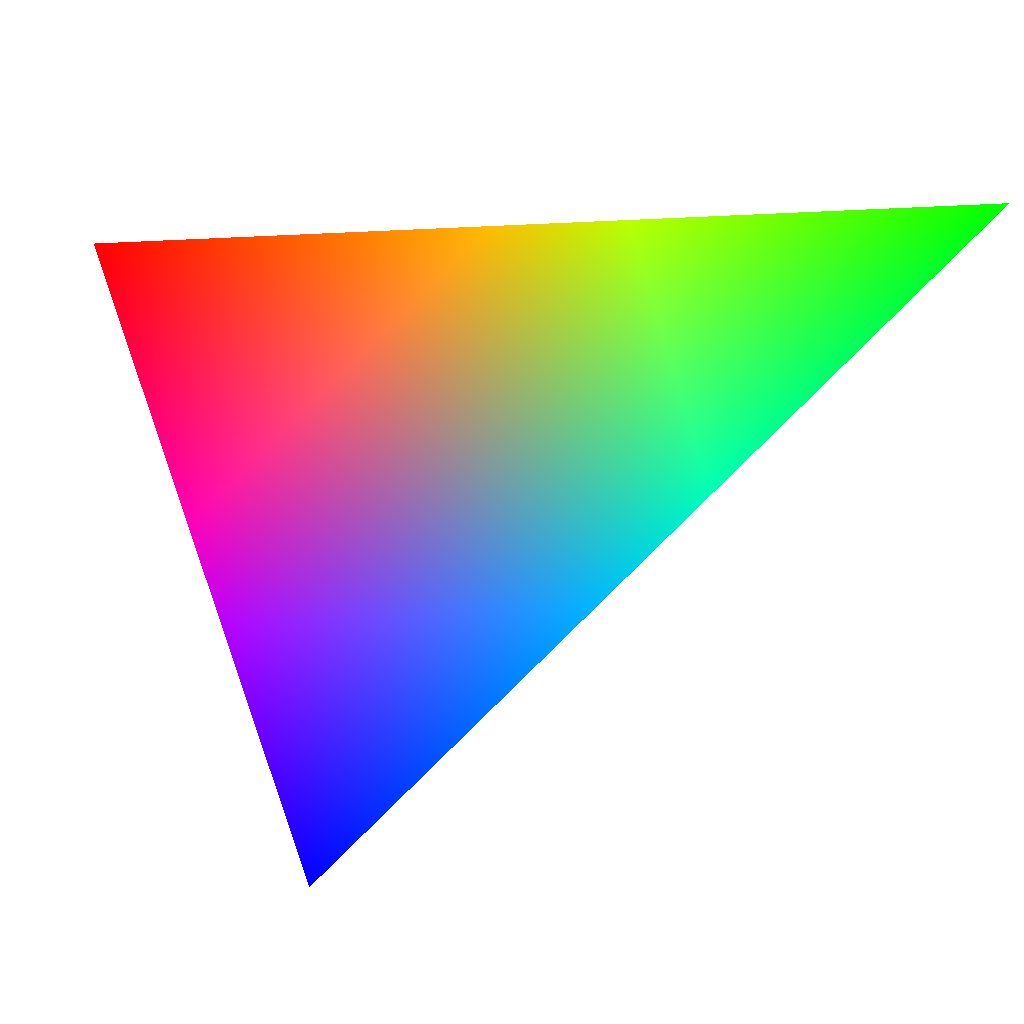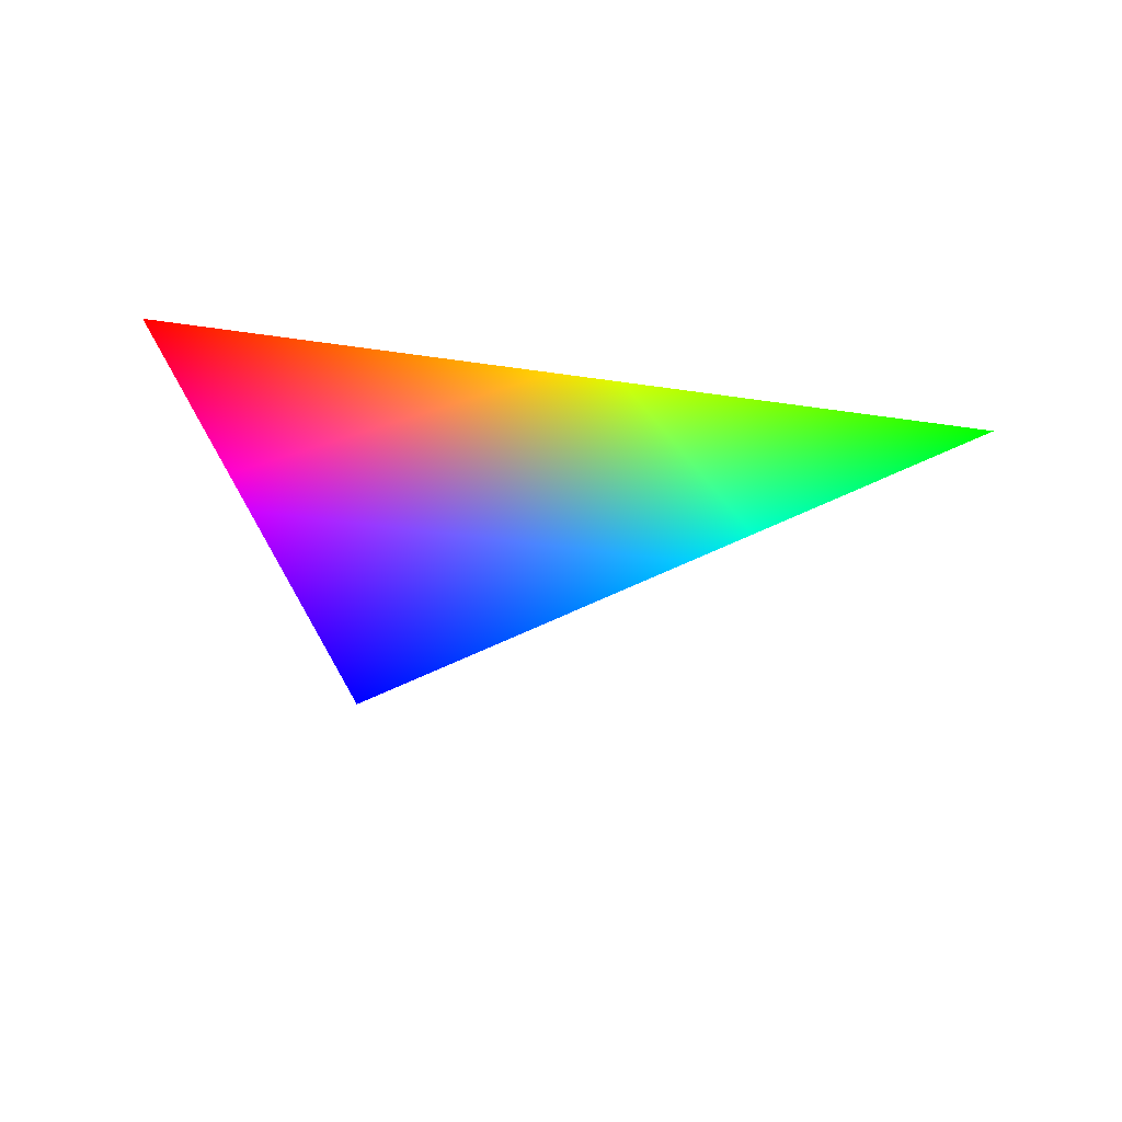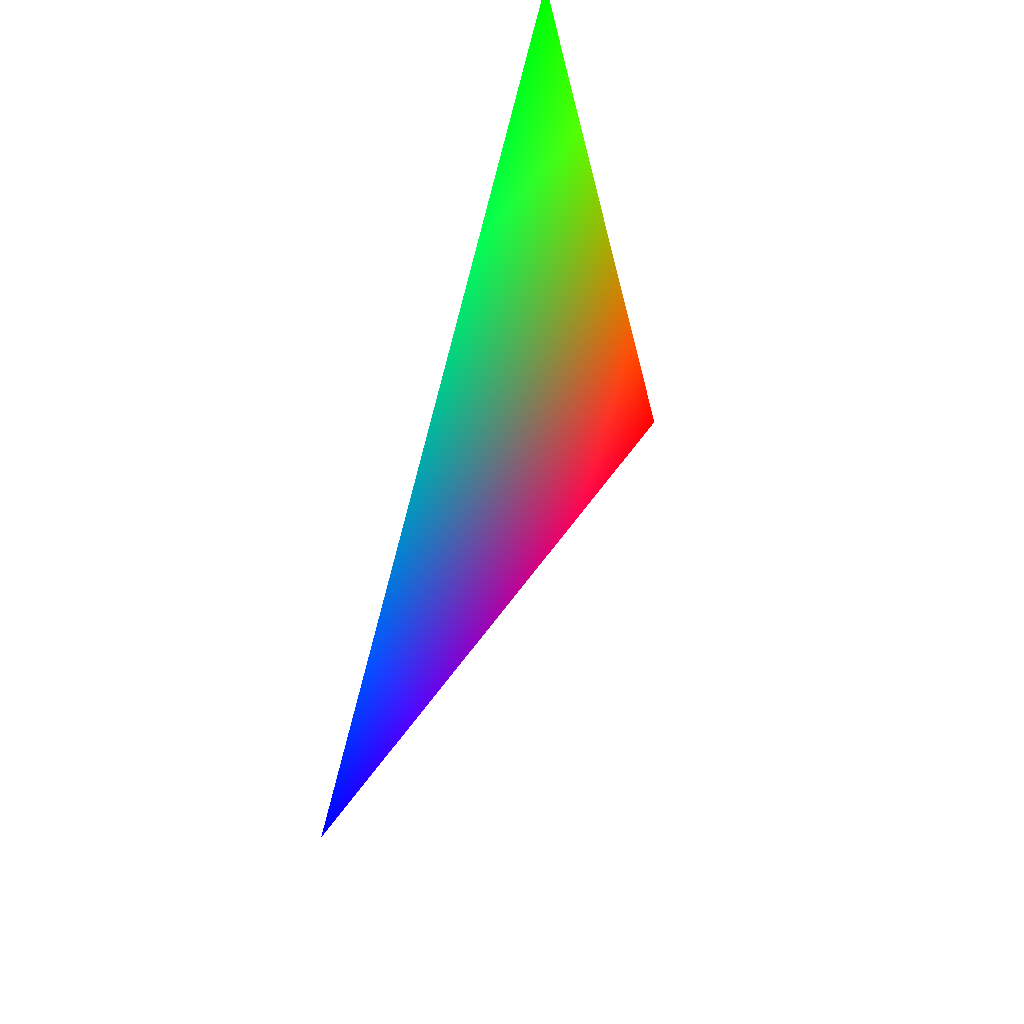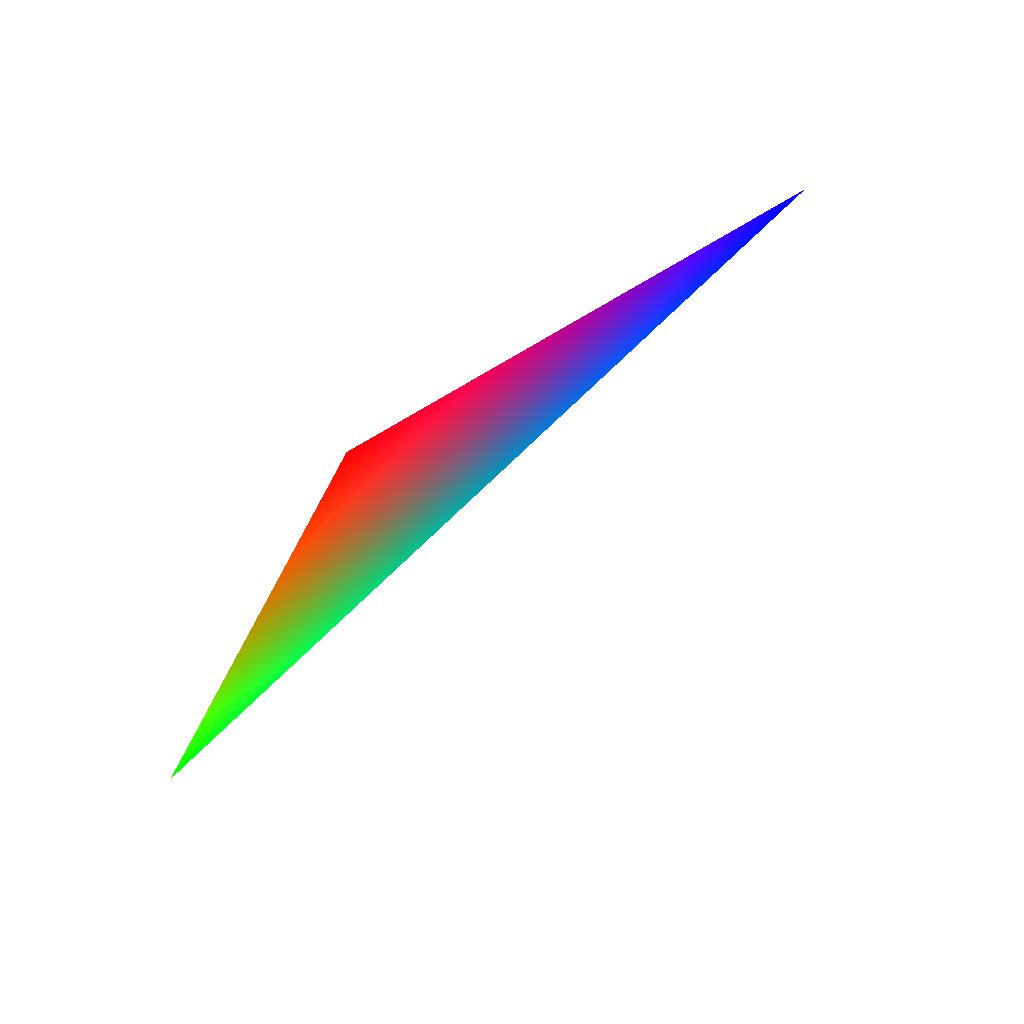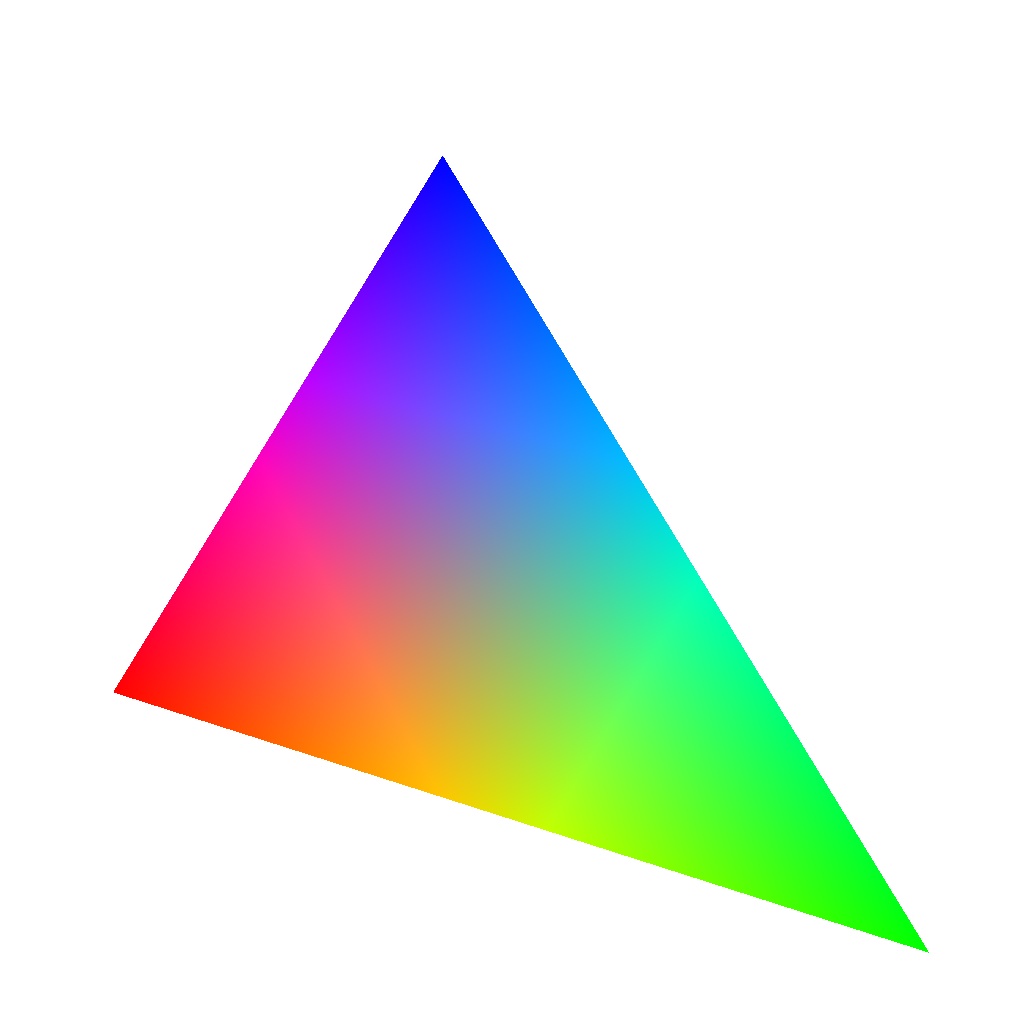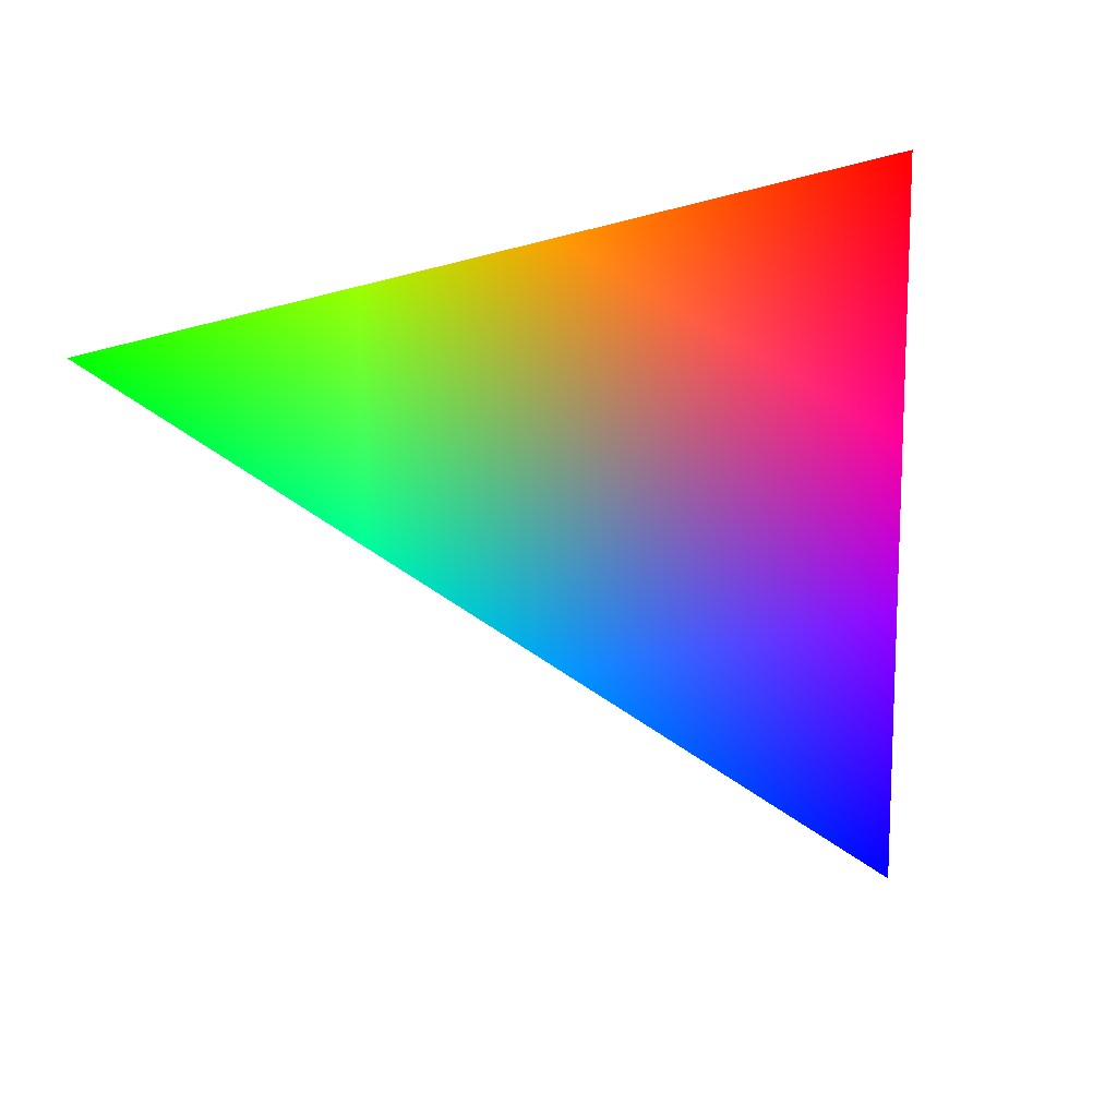
<metadata>
{"format":"obj","ext":"obj","renderer":"f3d","projection":"perspective","resolution":1024,"background":"white","views":[{"elev":40.2,"azim":21.1,"up":"+Y"},{"elev":-26.9,"azim":11.5,"up":"+Y"},{"elev":-22.4,"azim":125.0,"up":"+Y"},{"elev":3.0,"azim":-108.5,"up":"+Z"},{"elev":-66.5,"azim":-4.4,"up":"+Z"},{"elev":-23.1,"azim":-128.7,"up":"+Y"}]}
</metadata>
<code>
v -0.4595 -0.809 -0.3665 0 0 1
v -0.7436 -0.309 -0.593 1 0 0
v 0 -0.309 -0.9511 0 1 0
f 1 2 3

</code>
